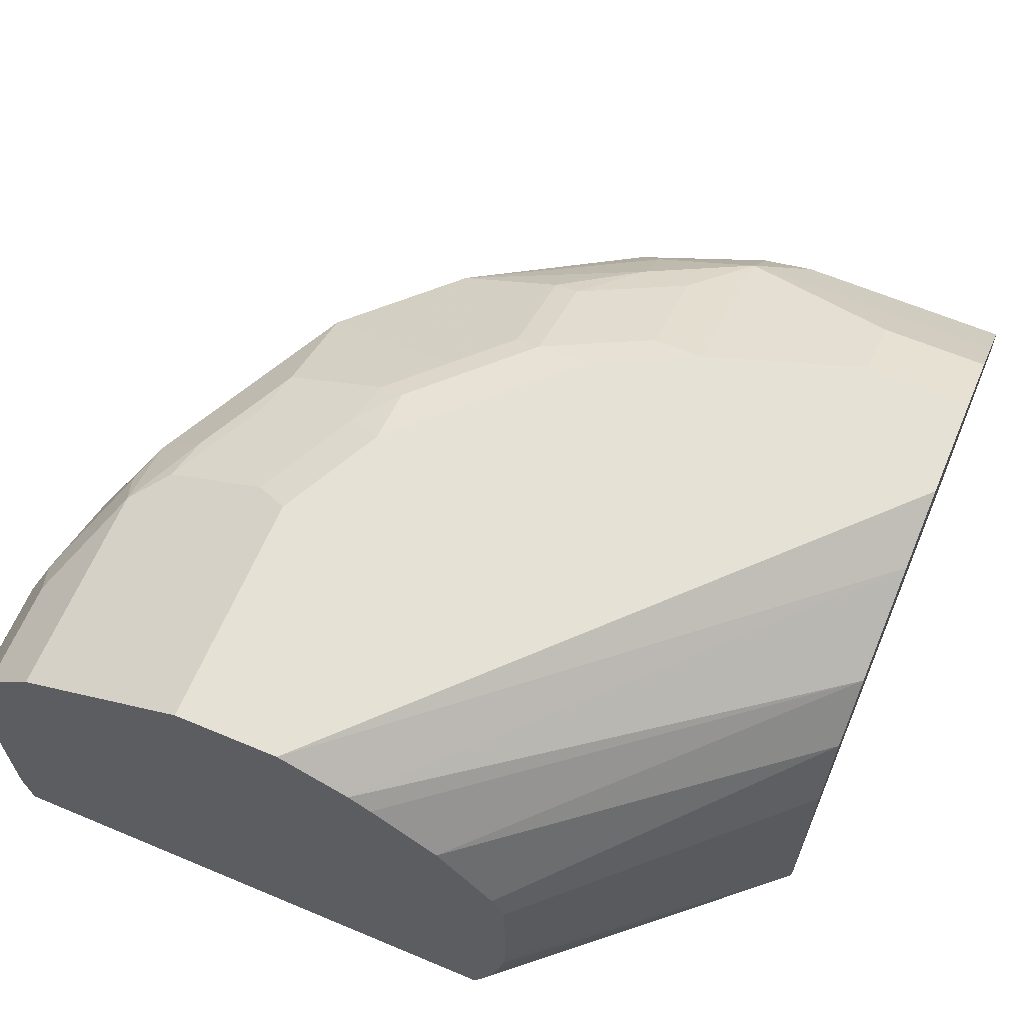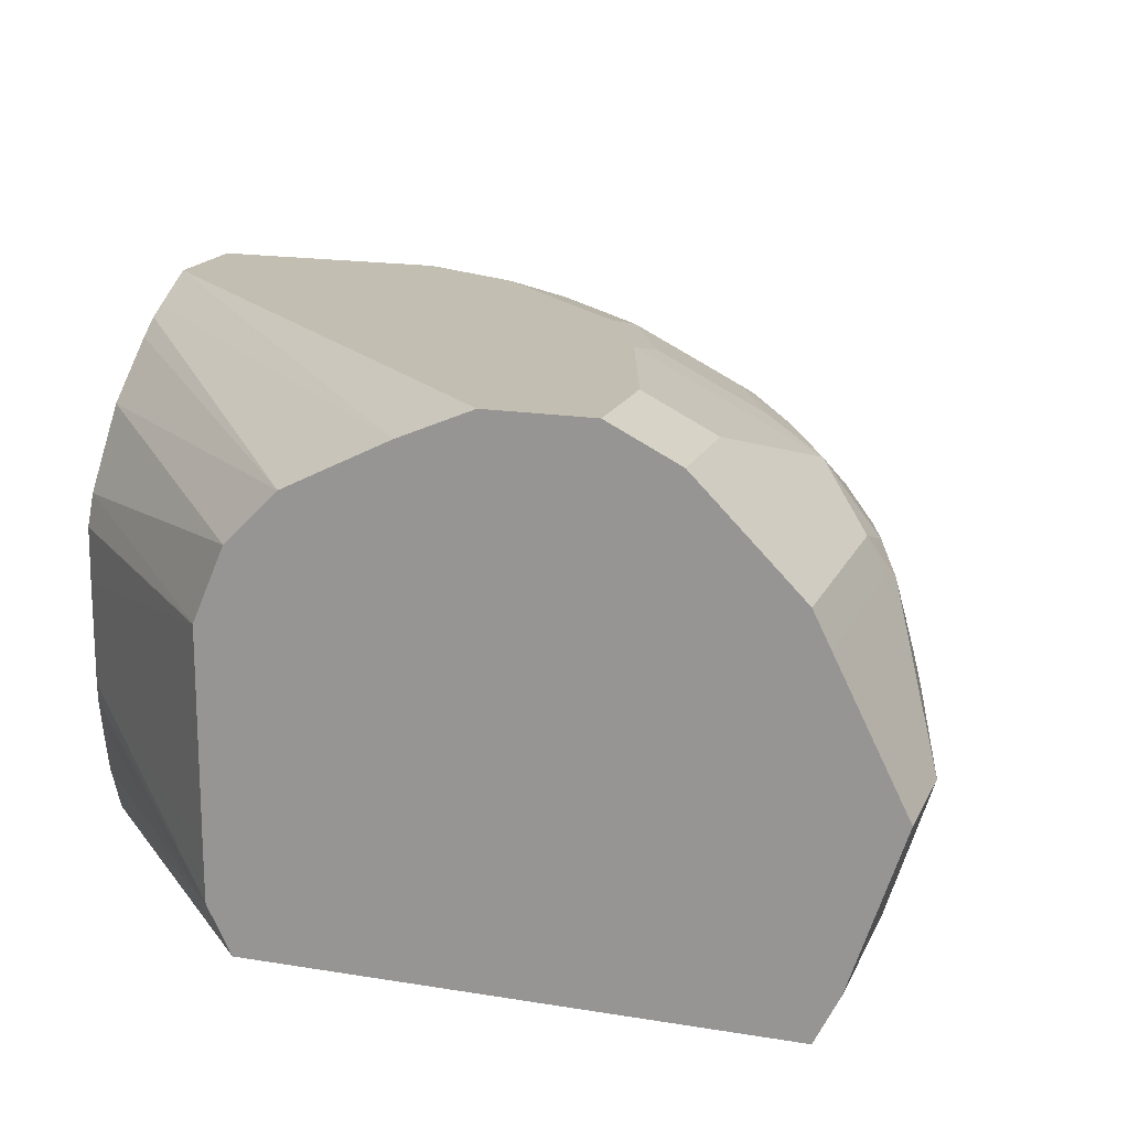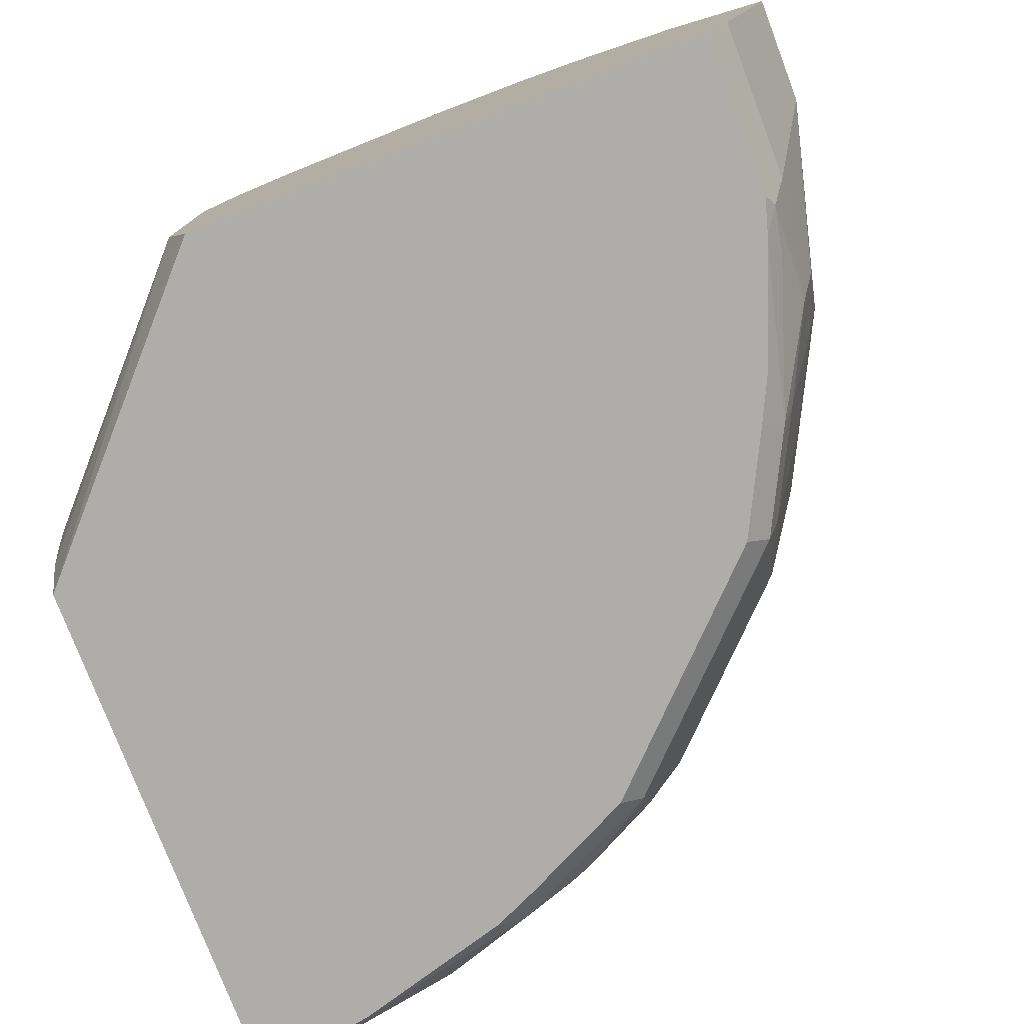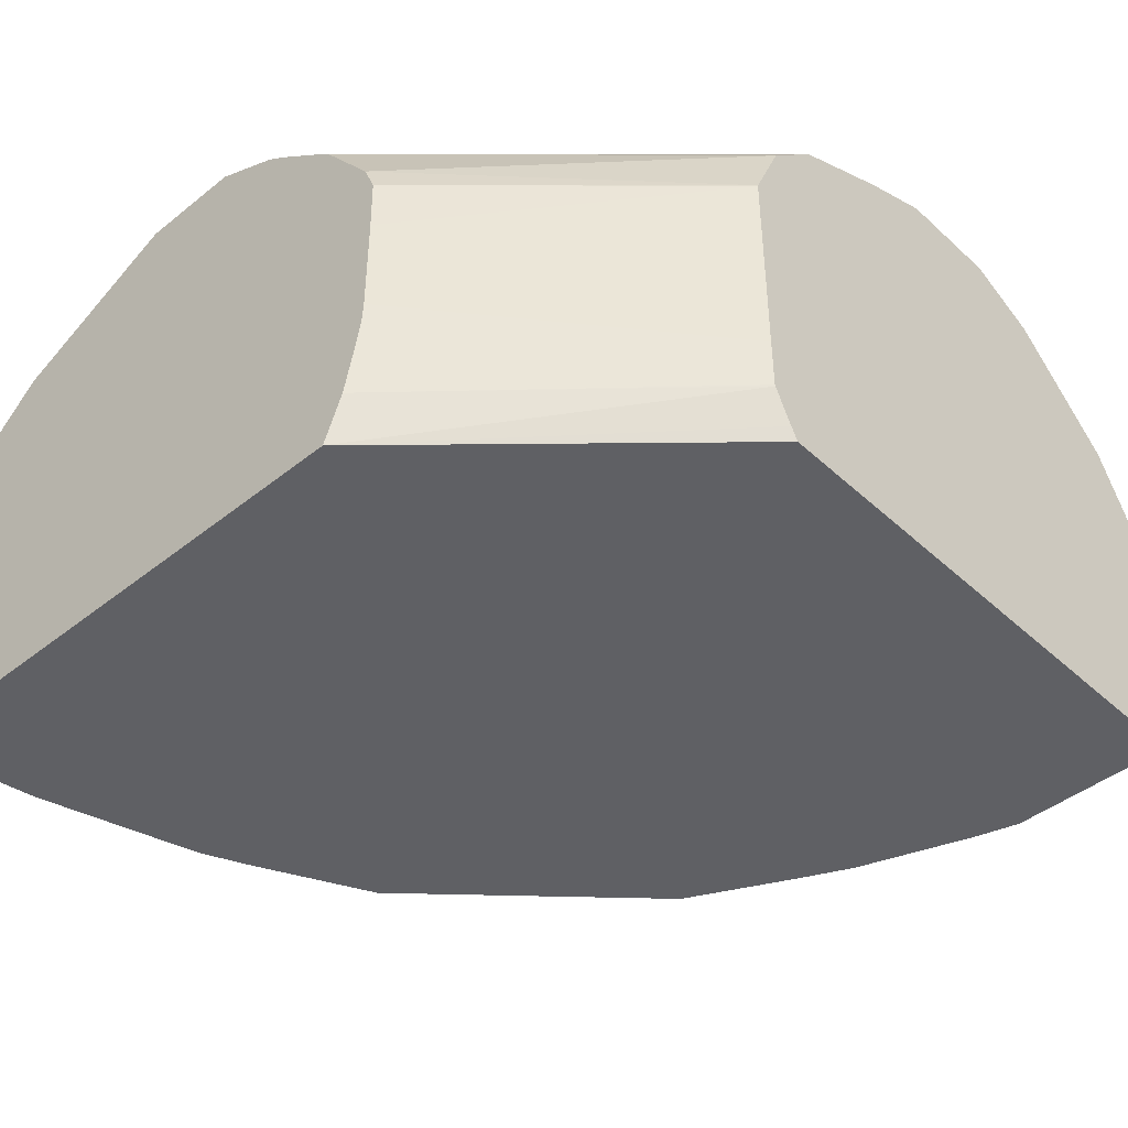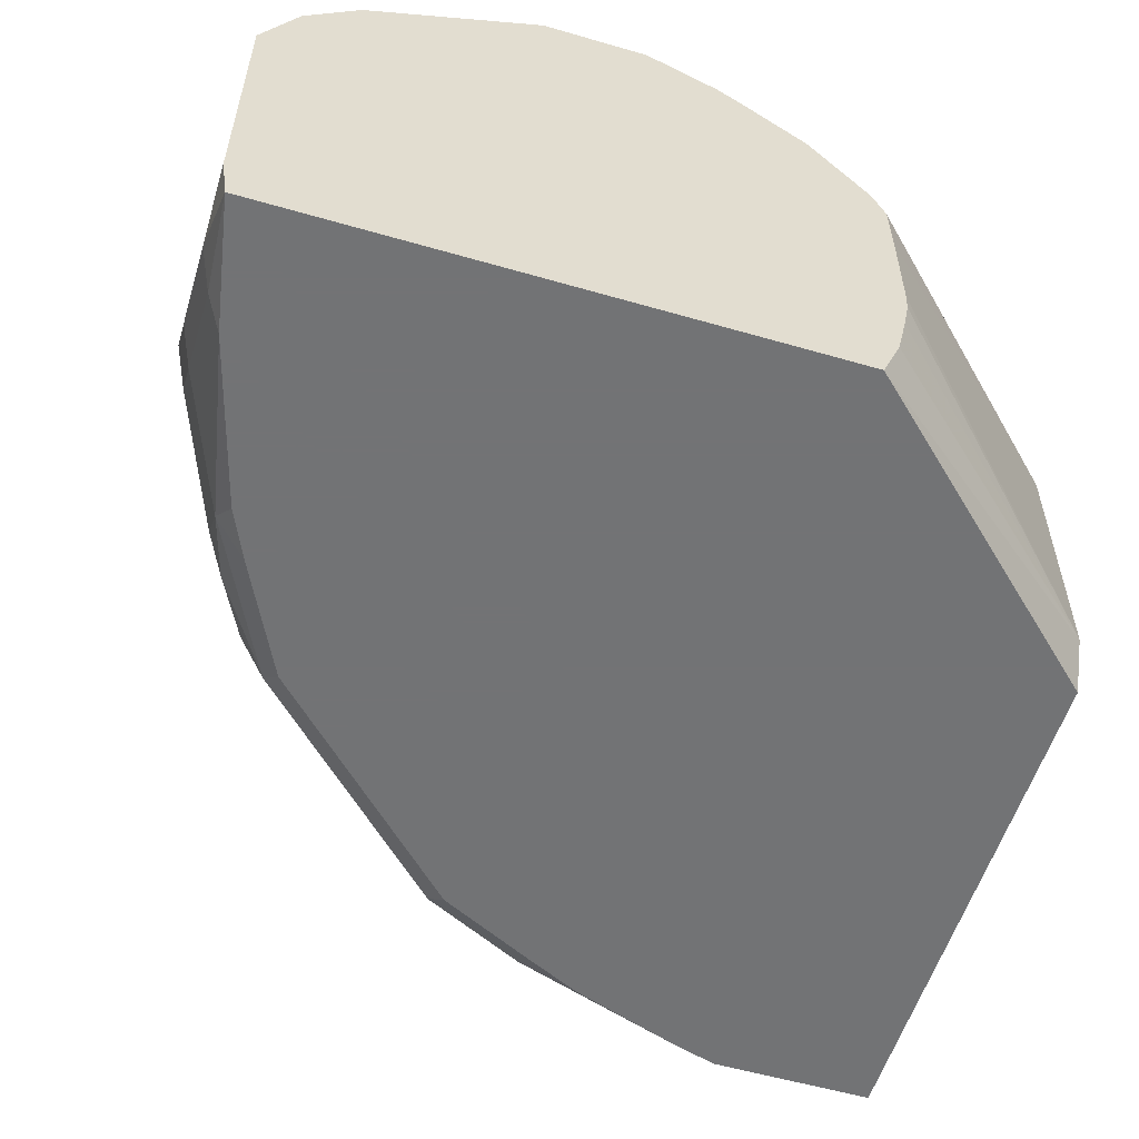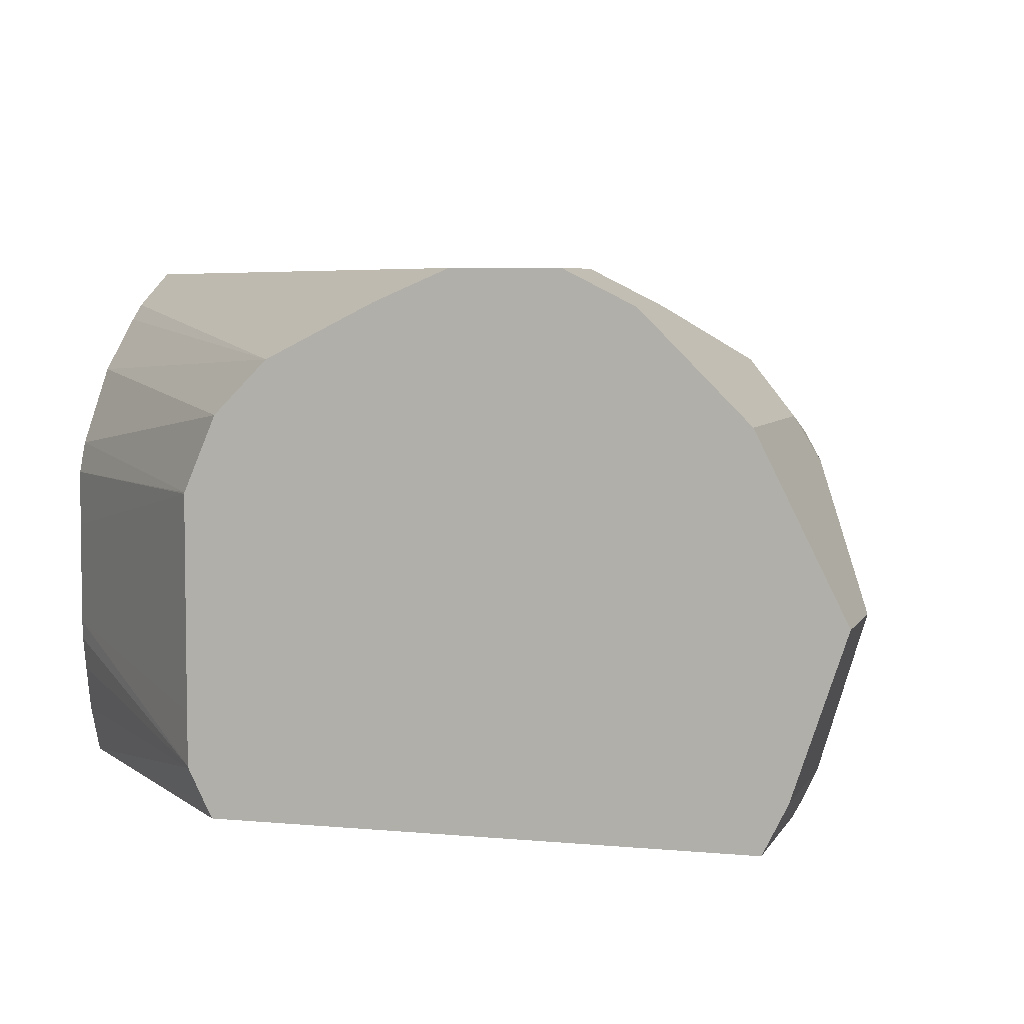
<metadata>
{"format":"obj","ext":"obj","renderer":"f3d","projection":"perspective","resolution":1024,"background":"white","views":[{"elev":64.1,"azim":-157.1,"up":"+Y"},{"elev":17.1,"azim":-71.7,"up":"+Y"},{"elev":-77.2,"azim":-69.2,"up":"+Y"},{"elev":-43.8,"azim":-136.9,"up":"+Y"},{"elev":-55.9,"azim":163.1,"up":"+Y"},{"elev":5.3,"azim":-73.5,"up":"+Y"}]}
</metadata>
<code>
v 0.1746 -0.2067 0.636
v 0.1746 -0.2544 0.6201
v 0.2067 -0.2067 0.636
v 0.1746 -0.1643 0.6148
v 0.2226 -0.2544 0.6201
v 0.1746 -0.2547 0.6199
v 0.2544 -0.2385 0.6201
v 0.2703 -0.2067 0.6201
v 0.2783 -0.1987 0.6161
v 0.2464 -0.1669 0.6161
v 0.2385 -0.1643 0.6148
v 0.1746 -0.1537 0.6095
v 0.2279 -0.265 0.6148
v 0.2597 -0.2491 0.6148
v 0.1746 -0.2691 0.6127
v 0.2238 -0.2691 0.6127
v 0.2723 -0.2226 0.6161
v 0.2809 -0.2067 0.6148
v 0.2862 -0.1908 0.6101
v 0.2941 -0.1669 0.6002
v 0.31 -0.1987 0.6002
v 0.2544 -0.159 0.6101
v 0.2385 -0.1537 0.6095
v 0.1746 -0.1378 0.5936
v 0.2345 -0.2691 0.6096
v 0.2374 -0.2691 0.6088
v 0.2425 -0.2623 0.6121
v 0.2902 -0.2623 0.5962
v 0.2882 -0.2544 0.6002
v 0.1746 -0.2691 0.4525
v 0.32 -0.2544 0.5843
v 0.3041 -0.2226 0.6002
v 0.3233 -0.2067 0.5936
v 0.318 -0.1908 0.5942
v 0.2862 -0.1537 0.5936
v 0.3339 -0.1749 0.5783
v 0.3418 -0.1511 0.5604
v 0.2544 -0.1378 0.5936
v 0.1746 -0.1219 0.5777
v 0.2715 -0.2691 0.5968
v 0.2868 -0.2691 0.5895
v 0.3219 -0.2623 0.5803
v 0.1746 -0.2651 0.4504
v 0.2602 -0.2691 0.3741
v 0.3392 -0.2385 0.5777
v 0.3551 -0.2385 0.5618
v 0.3869 -0.2385 0.53
v 0.3869 -0.1908 0.53
v 0.3551 -0.1749 0.5618
v 0.2862 -0.1378 0.5777
v 0.3418 -0.1669 0.5684
v 0.3736 -0.1511 0.5286
v 0.31 -0.1192 0.5286
v 0.31 -0.1352 0.5604
v 0.2067 -0.1219 0.5777
v 0.3021 -0.1312 0.5585
v 0.2703 -0.1312 0.5744
v 0.2703 -0.1153 0.5426
v 0.2544 -0.1113 0.5406
v 0.2067 -0.1113 0.5565
v 0.1746 -0.1167 0.5673
v 0.3186 -0.2691 0.5736
v 0.3345 -0.2691 0.5577
v 0.3822 -0.2691 0.51
v 0.3855 -0.2623 0.5167
v 0.1746 -0.2548 0.4452
v 0.2544 -0.2544 0.3741
v 0.4273 -0.2691 0.3741
v 0.3935 -0.2464 0.5167
v 0.4028 -0.2385 0.4982
v 0.371 -0.1749 0.5459
v 0.4028 -0.1908 0.4982
v 0.3935 -0.1749 0.5108
v 0.3895 -0.1669 0.5128
v 0.3736 -0.1352 0.4969
v 0.3259 -0.1192 0.5128
v 0.4054 -0.1669 0.481
v 0.4054 -0.1511 0.4651
v 0.3339 -0.1153 0.4949
v 0.3021 -0.1153 0.5266
v 0.2862 -0.1113 0.5247
v 0.1746 -0.1113 0.5565
v 0.3993 -0.2691 0.4758
v 0.4015 -0.2623 0.4849
v 0.4034 -0.2544 0.4929
v 0.1746 -0.2543 0.4451
v 0.2513 -0.2401 0.3741
v 0.4293 -0.2544 0.3741
v 0.4293 -0.2544 0.3975
v 0.4253 -0.2623 0.4054
v 0.4202 -0.2691 0.4122
v 0.4094 -0.2464 0.4849
v 0.4134 -0.2385 0.477
v 0.4293 -0.2226 0.4452
v 0.4293 -0.1908 0.4452
v 0.4094 -0.1749 0.479
v 0.3418 -0.1192 0.4969
v 0.3895 -0.1352 0.4651
v 0.3922 -0.1325 0.4505
v 0.3763 -0.1325 0.4823
v 0.424 -0.1802 0.4505
v 0.4081 -0.1484 0.4505
v 0.4028 -0.1378 0.4399
v 0.3445 -0.1166 0.4823
v 0.3339 -0.1113 0.477
v 0.1746 -0.1113 0.5247
v 0.406 -0.2691 0.4611
v 0.4094 -0.2623 0.469
v 0.1746 -0.2383 0.445
v 0.2491 -0.2248 0.3741
v 0.2494 -0.2305 0.3741
v 0.4293 -0.1749 0.3741
v 0.4293 -0.2385 0.4293
v 0.4253 -0.2464 0.4372
v 0.4193 -0.2544 0.4452
v 0.4253 -0.2305 0.4532
v 0.4293 -0.1749 0.4134
v 0.424 -0.1643 0.4187
v 0.3498 -0.1113 0.4452
v 0.3604 -0.1166 0.4505
v 0.4187 -0.1537 0.4081
v 0.4028 -0.1378 0.3741
v 0.3891 -0.1309 0.3741
v 0.1746 -0.1208 0.5024
v 0.318 -0.1113 0.3741
v 0.1746 -0.1752 0.445
v 0.2491 -0.193 0.3741
v 0.4209 -0.1581 0.3741
v 0.3498 -0.1113 0.3741
v 0.4187 -0.1537 0.3741
v 0.3124 -0.1141 0.3741
v 0.3018 -0.1194 0.3741
v 0.2968 -0.1219 0.3741
v 0.1746 -0.1367 0.4706
v 0.1746 -0.1748 0.4451
v 0.2494 -0.1758 0.3741
v 0.2902 -0.1268 0.3741
v 0.2703 -0.1431 0.3741
v 0.1746 -0.1526 0.4547
v 0.2531 -0.1665 0.3741
f 59 125 106
f 68 89 90
f 68 88 89
f 67 86 87
f 66 86 67
f 65 84 85
f 64 84 65
f 68 90 91
f 59 129 125
f 60 82 61
f 59 82 60
f 59 106 82
f 65 85 69
f 64 83 84
f 70 93 94
f 69 92 93
f 77 96 101
f 76 97 79
f 59 119 129
f 75 100 97
f 75 99 100
f 75 98 99
f 69 85 92
f 75 78 98
f 73 77 74
f 73 96 77
f 72 95 73
f 70 95 72
f 70 94 95
f 69 93 70
f 75 97 76
f 73 95 96
f 49 71 52
f 59 81 105
f 44 123 122
f 77 101 78
f 44 122 130
f 44 130 128
f 44 128 112
f 44 112 88
f 44 88 68
f 44 66 67
f 47 65 69
f 47 69 70
f 47 70 72
f 47 72 48
f 48 71 49
f 48 72 73
f 48 73 74
f 48 74 52
f 48 52 71
f 58 81 59
f 58 80 81
f 56 58 57
f 56 80 58
f 55 60 61
f 53 56 54
f 59 105 119
f 53 80 56
f 53 76 79
f 52 78 75
f 52 77 78
f 52 74 77
f 52 75 76
f 50 54 56
f 53 79 80
f 78 101 102
f 99 120 104
f 78 103 98
f 102 118 103
f 103 118 121
f 103 121 130
f 103 130 122
f 103 122 123
f 103 123 119
f 104 120 119
f 104 119 105
f 106 125 124
f 108 115 114
f 108 114 116
f 109 126 127
f 109 127 110
f 112 128 117
f 113 116 114
f 117 128 118
f 118 128 121
f 44 129 123
f 138 140 139
f 135 140 136
f 134 138 139
f 134 137 138
f 133 137 134
f 101 118 102
f 126 136 127
f 124 133 134
f 124 132 133
f 124 131 132
f 124 125 131
f 121 128 130
f 119 123 129
f 126 135 136
f 78 102 103
f 99 104 100
f 99 103 119
f 79 81 80
f 79 97 104
f 79 104 105
f 79 105 81
f 83 107 108
f 83 108 84
f 84 108 85
f 85 108 92
f 86 109 110
f 86 110 111
f 86 111 87
f 88 112 117
f 88 117 95
f 88 95 94
f 88 94 113
f 88 113 89
f 89 113 90
f 98 103 99
f 97 100 104
f 95 101 96
f 95 118 101
f 95 117 118
f 94 116 113
f 99 119 120
f 93 116 94
f 92 108 116
f 91 108 107
f 91 115 108
f 90 115 91
f 90 114 115
f 90 113 114
f 92 116 93
f 44 125 129
f 135 139 140
f 44 132 131
f 6 16 13
f 7 14 17
f 7 17 8
f 8 17 18
f 8 18 9
f 9 19 20
f 9 20 10
f 9 18 21
f 9 21 19
f 10 22 23
f 10 23 11
f 10 20 22
f 12 23 38
f 12 38 24
f 13 16 25
f 13 25 26
f 13 26 27
f 15 41 40
f 15 62 41
f 15 63 62
f 15 64 63
f 15 83 64
f 15 107 83
f 6 15 16
f 15 91 107
f 15 44 68
f 15 30 44
f 14 29 17
f 14 28 29
f 14 27 28
f 13 27 14
f 15 68 91
f 15 40 26
f 5 14 7
f 5 6 13
f 44 131 125
f 1 2 5
f 1 5 3
f 1 3 11
f 1 4 12
f 1 12 24
f 1 24 39
f 1 39 61
f 1 61 82
f 1 82 106
f 1 106 124
f 1 124 134
f 1 134 139
f 1 139 135
f 1 135 126
f 1 126 109
f 1 109 86
f 4 23 12
f 4 11 23
f 3 10 11
f 3 9 10
f 3 8 9
f 3 7 8
f 5 13 14
f 3 5 7
f 1 6 2
f 1 15 6
f 1 30 15
f 1 43 30
f 1 66 43
f 1 86 66
f 2 6 5
f 15 26 25
f 1 11 4
f 17 29 31
f 37 51 49
f 37 49 52
f 37 52 76
f 37 76 53
f 37 53 54
f 37 54 50
f 38 50 56
f 38 56 57
f 38 57 58
f 38 58 59
f 38 59 60
f 38 60 55
f 39 55 61
f 41 62 42
f 42 62 63
f 42 63 64
f 42 64 65
f 15 25 16
f 44 133 132
f 44 137 133
f 44 140 138
f 44 136 140
f 44 127 136
f 36 51 37
f 44 110 127
f 44 87 111
f 44 67 87
f 43 66 44
f 42 46 45
f 42 47 46
f 42 65 47
f 44 111 110
f 36 49 51
f 44 138 137
f 35 50 38
f 35 37 50
f 17 32 18
f 18 33 21
f 19 21 34
f 19 34 20
f 20 35 22
f 20 34 36
f 20 36 37
f 20 37 35
f 21 33 34
f 22 35 38
f 22 38 23
f 24 38 55
f 24 55 39
f 26 40 28
f 18 32 33
f 28 40 41
f 33 49 36
f 26 28 27
f 33 48 49
f 33 47 48
f 33 46 47
f 33 45 46
f 33 36 34
f 17 31 32
f 31 45 33
f 28 42 31
f 28 31 29
f 31 33 32
f 28 41 42
f 30 43 44
f 31 42 45

</code>
